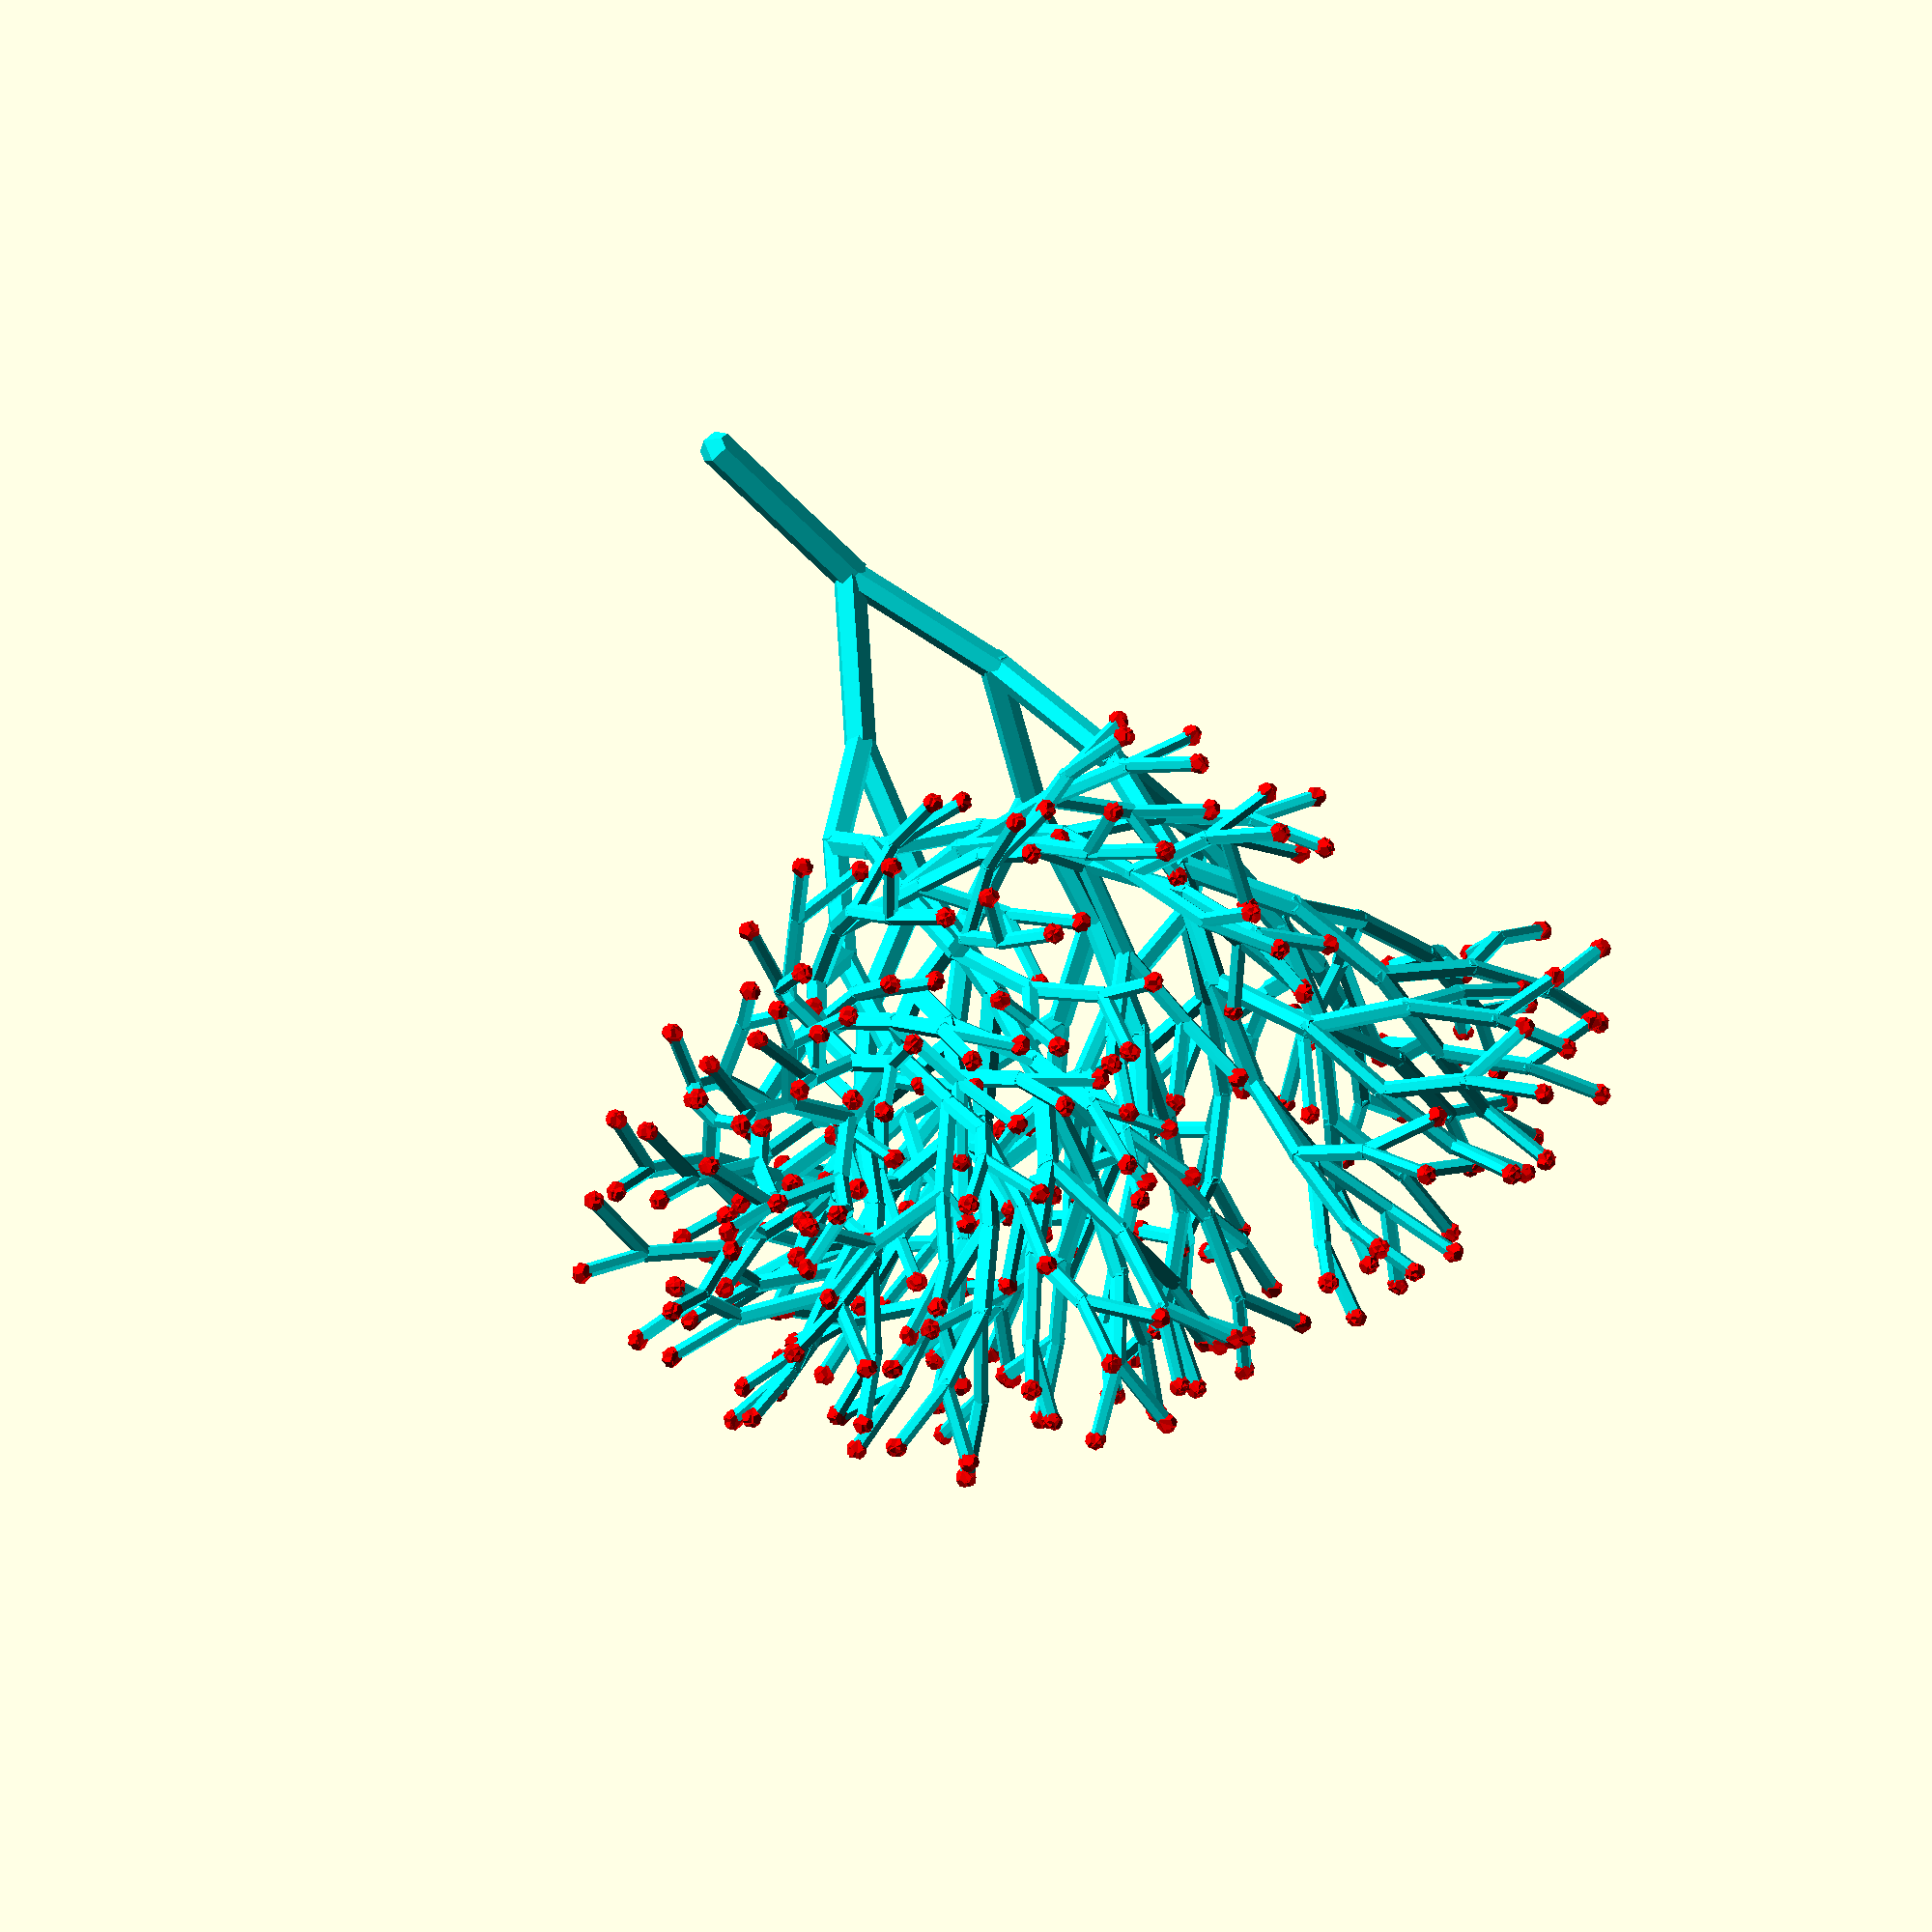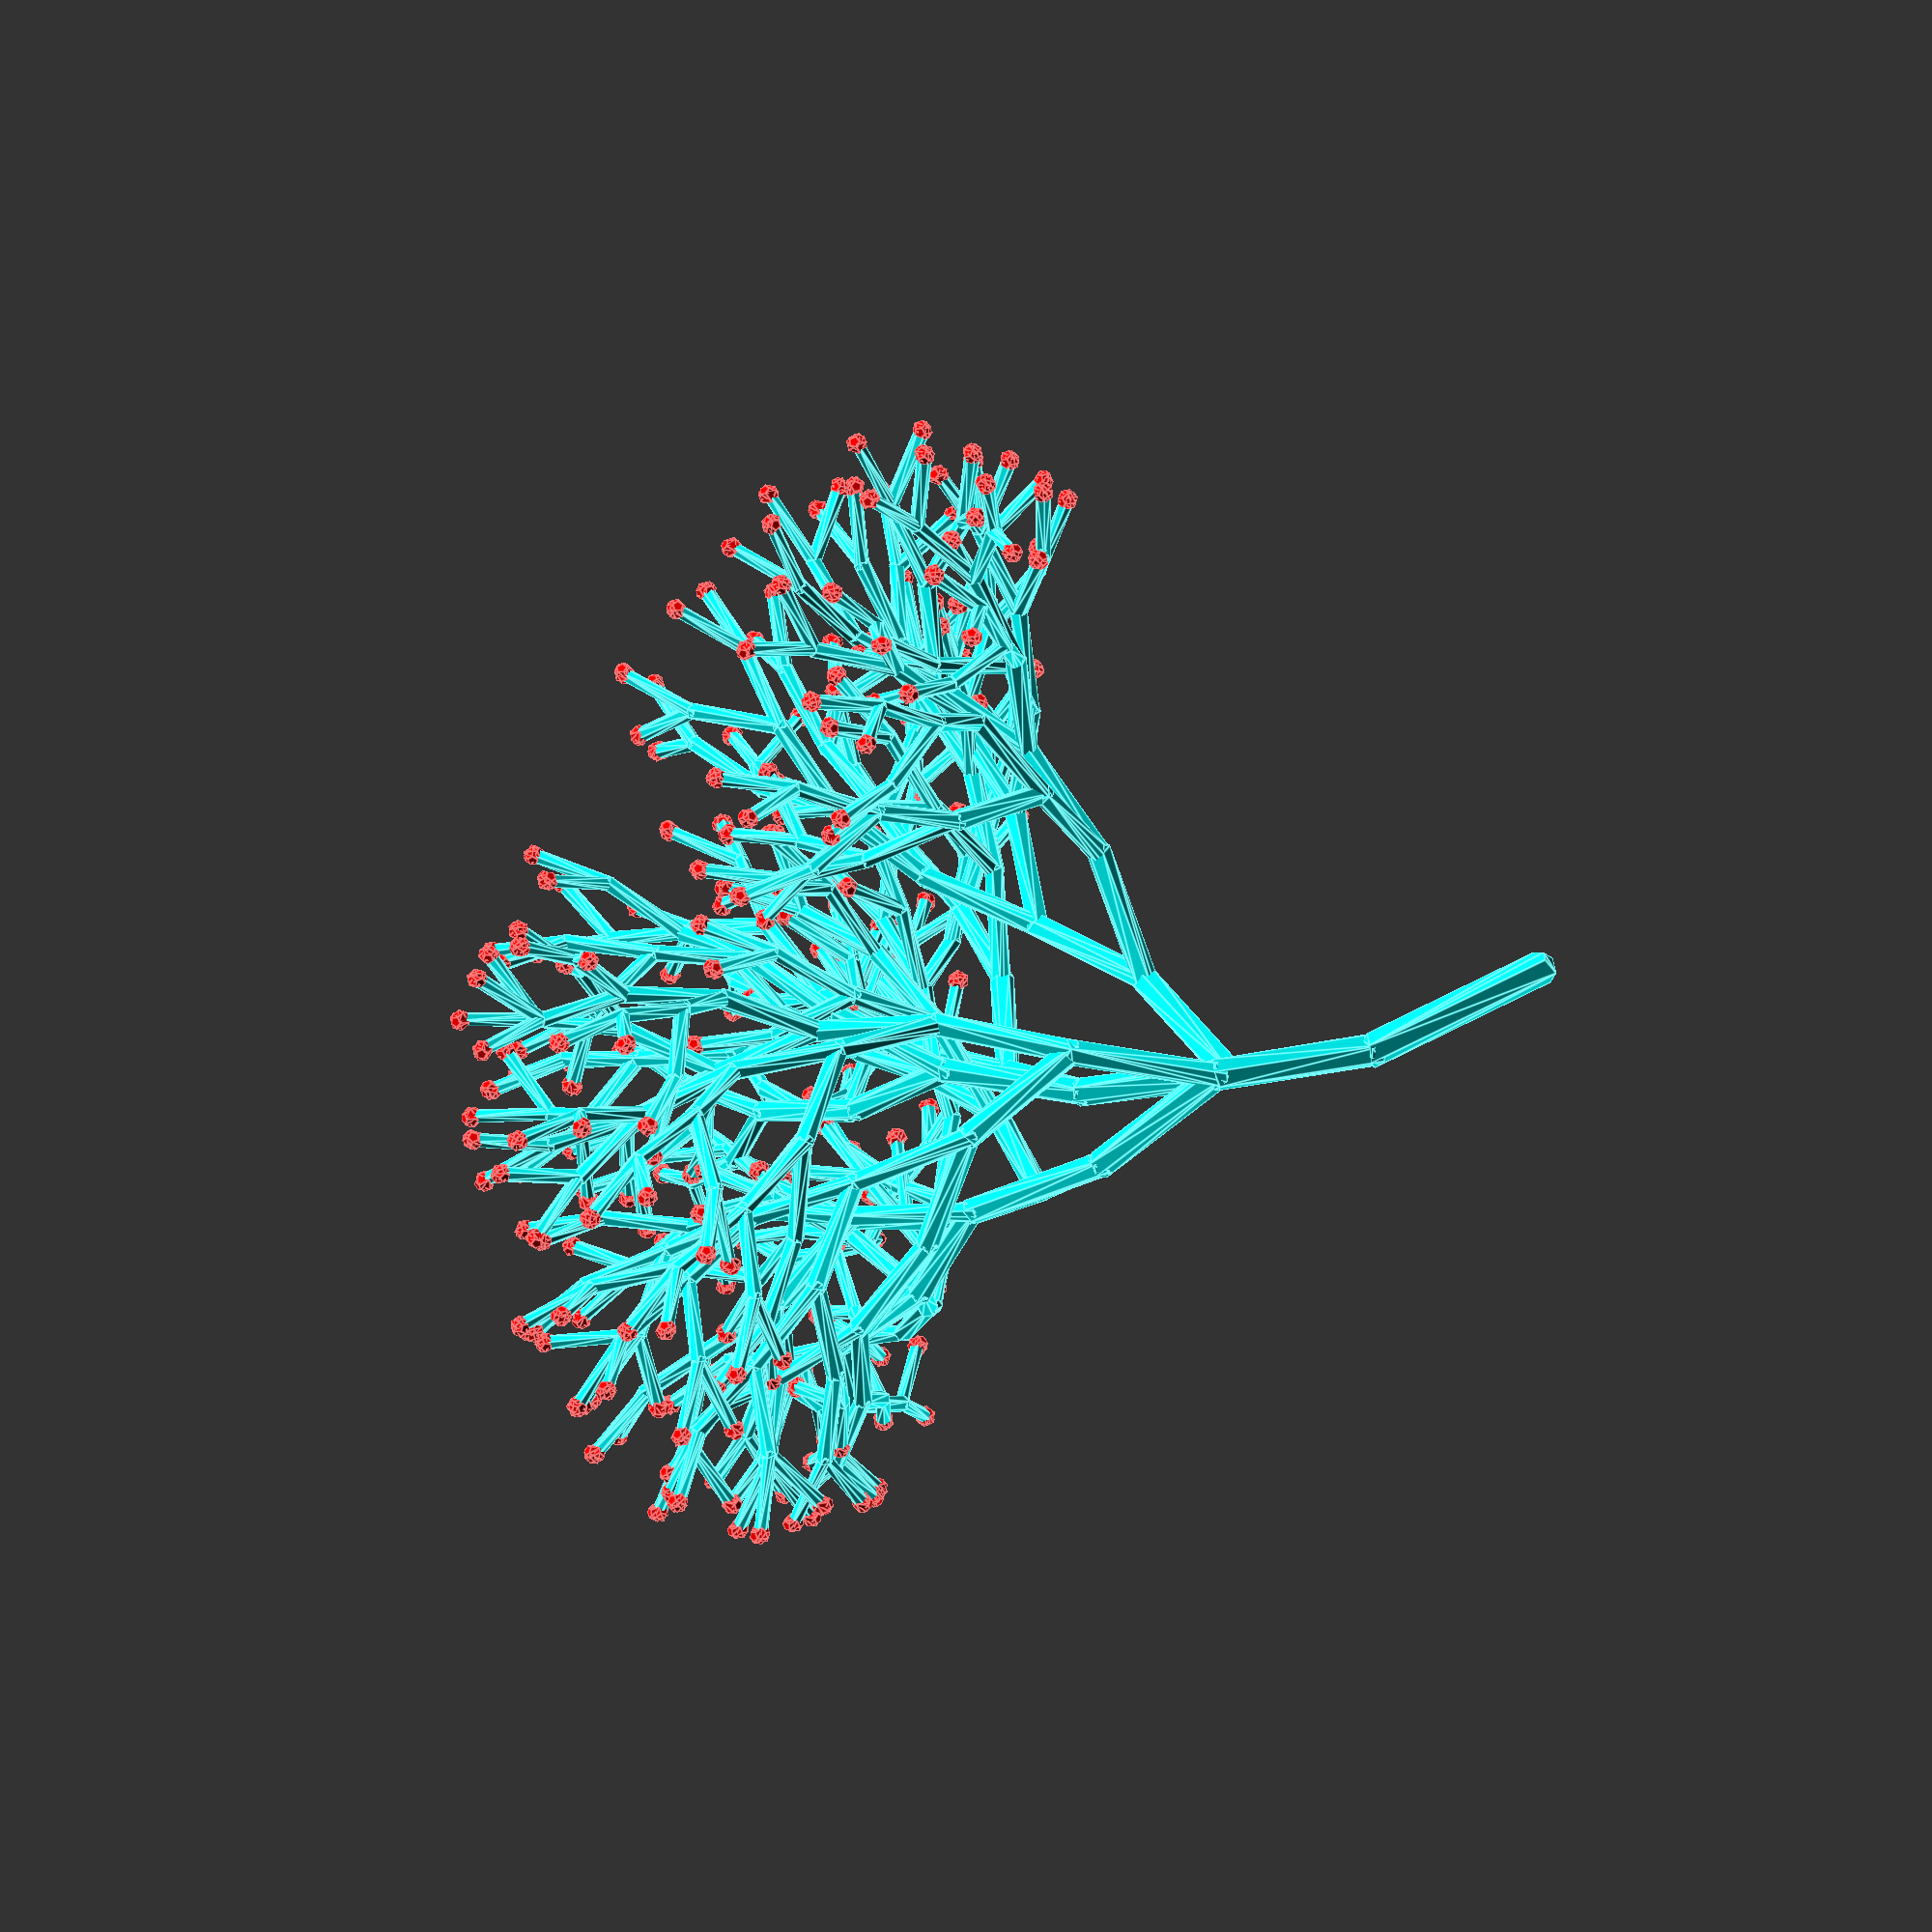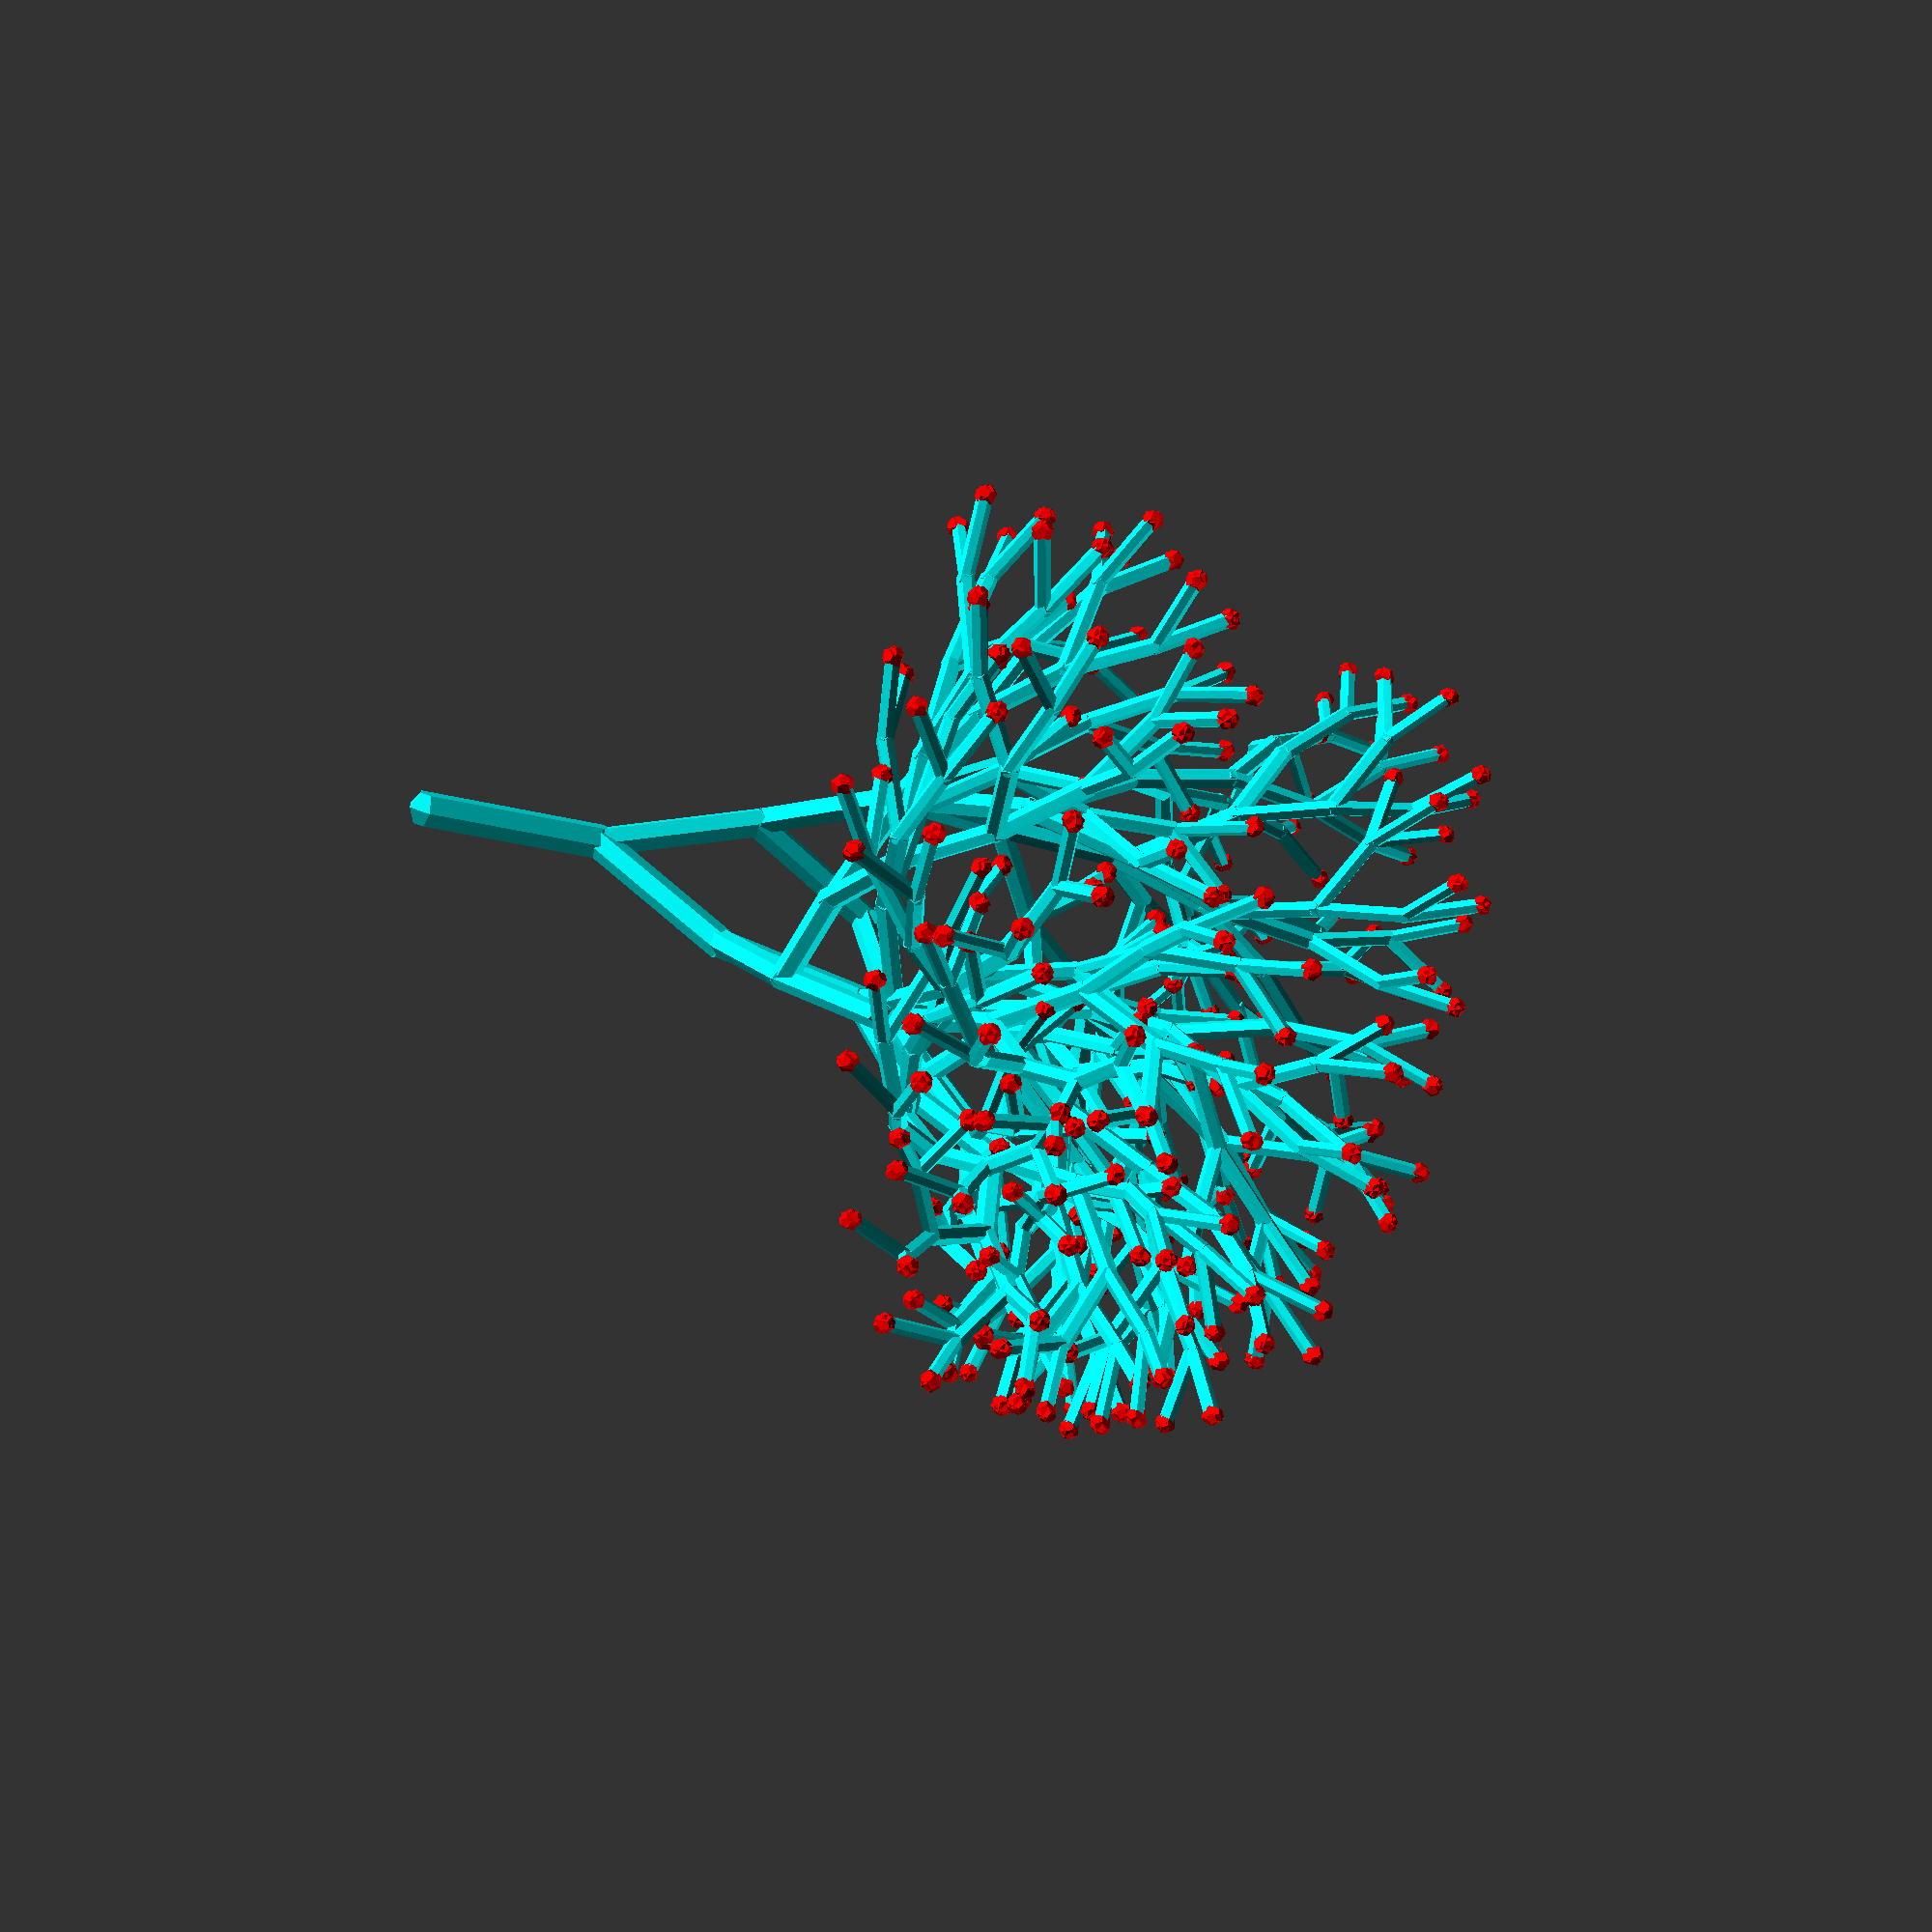
<openscad>
//$fs = 1;
module tree(n,h,a,s){
    //n = number of branches
    //h is height of the tree
    //a is the angle by which a branch is rotated relative to that which it grows out from (given as a vector of 3 angles for full 3d rotation)
    //s is the scale of each branch relative to that which it grows out from
    if(n>0){
        color([0,1,1,1]){hull(){
            sphere();
            translate([0,h,0]){sphere();}
        }}
        translate([0,h,0]){
            scale(s){
                rotate(a){tree(n-1,h,a,s);}
                rotate(-a){tree(n-1,h,a,s);}
            }
        }
    }
    if(n==0){color([1,0,0,1]){sphere(1.5);}}
}

//this generates the symbol image
rotate([81.5, -13, 151.3]){
    tree(9,10,[30,50,20],0.9);
}
$vpr = [180,0,300]; $vpt = [-12,4,0];

//this generates the avatar showoff gif
/*
tree(9,10,[0,50,20],0.9);
$vpr = [75,0,52+($t*360)];
$vpt = [0,20,0]; $vpd=240;
*/

</openscad>
<views>
elev=86.9 azim=200.4 roll=224.0 proj=o view=solid
elev=130.8 azim=143.0 roll=103.9 proj=o view=edges
elev=28.9 azim=285.1 roll=258.8 proj=p view=solid
</views>
